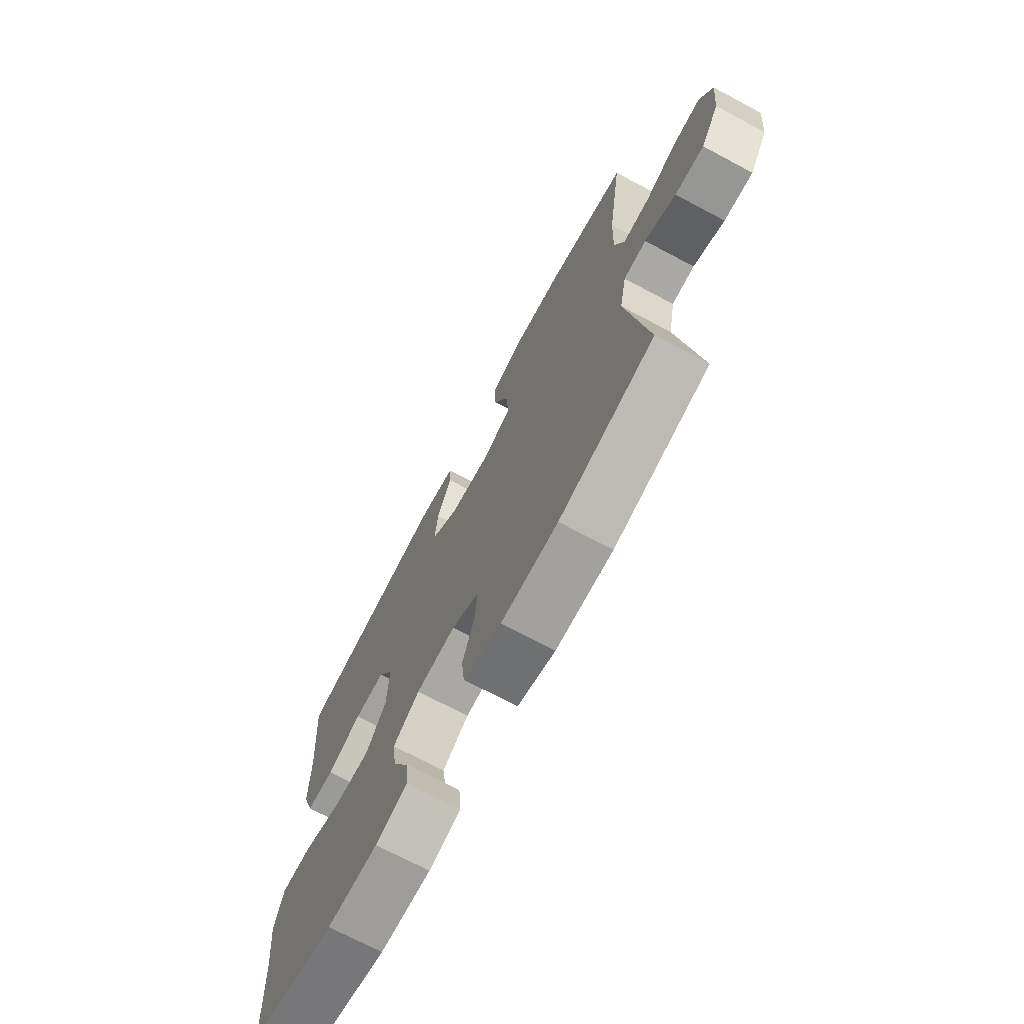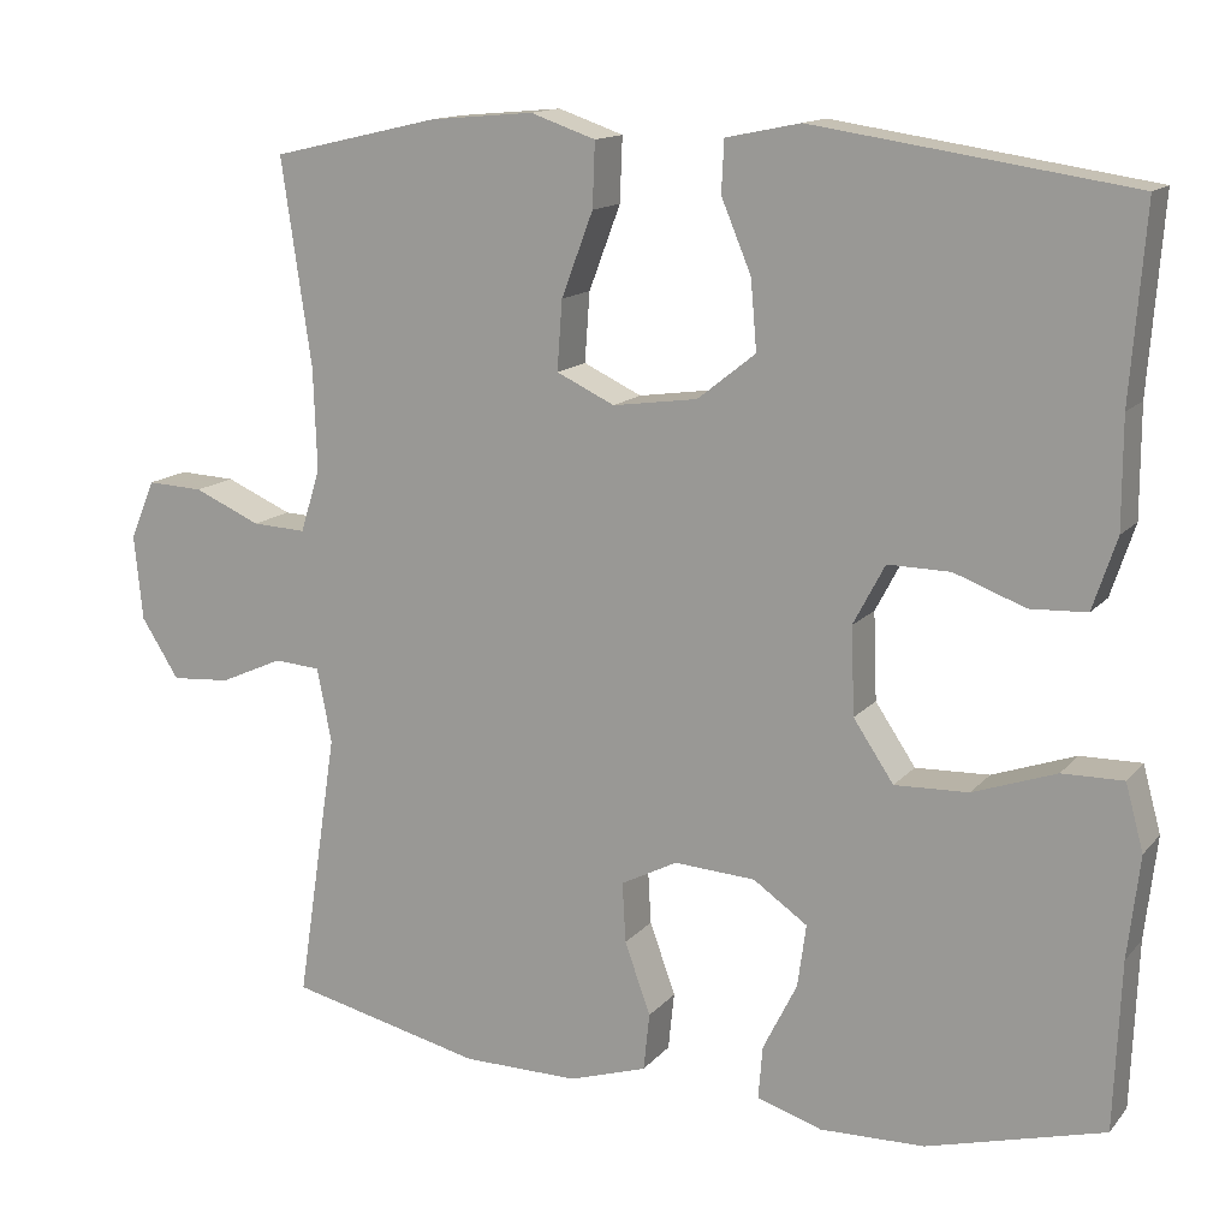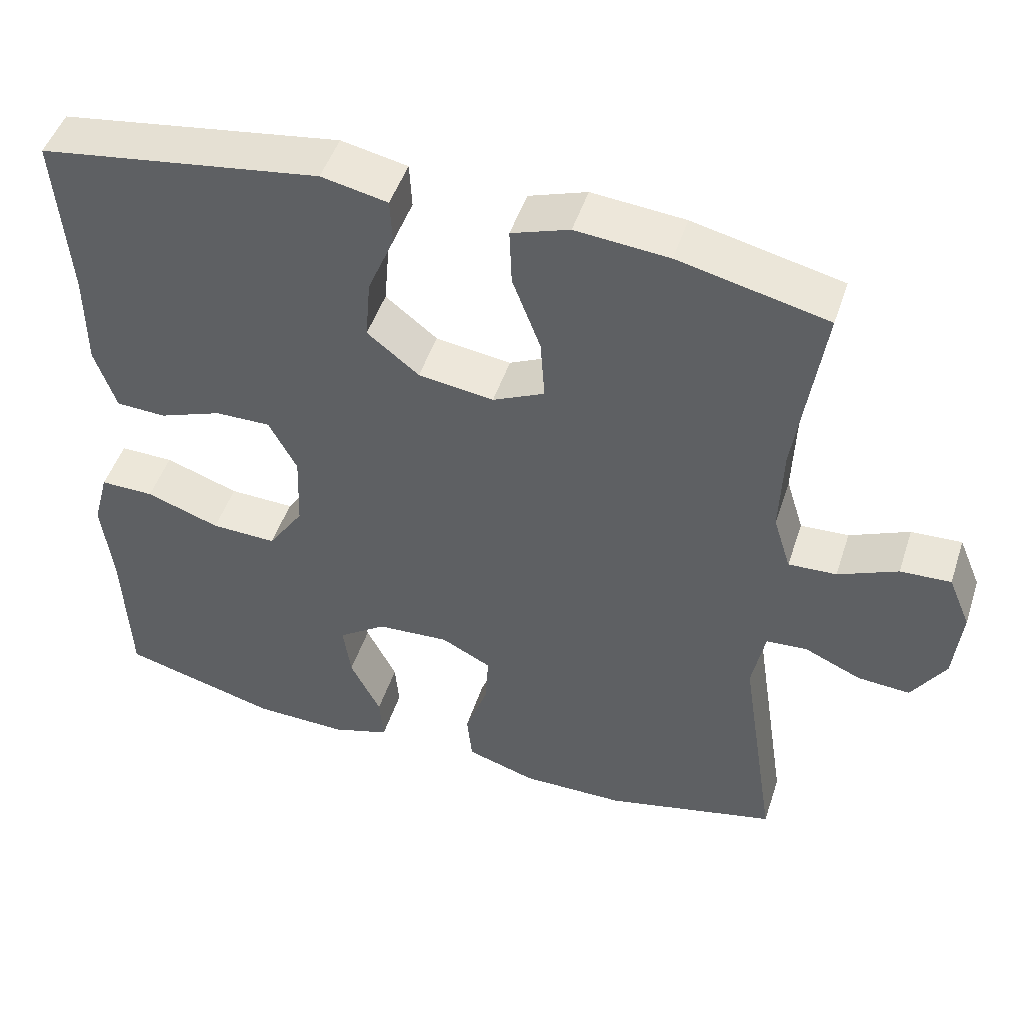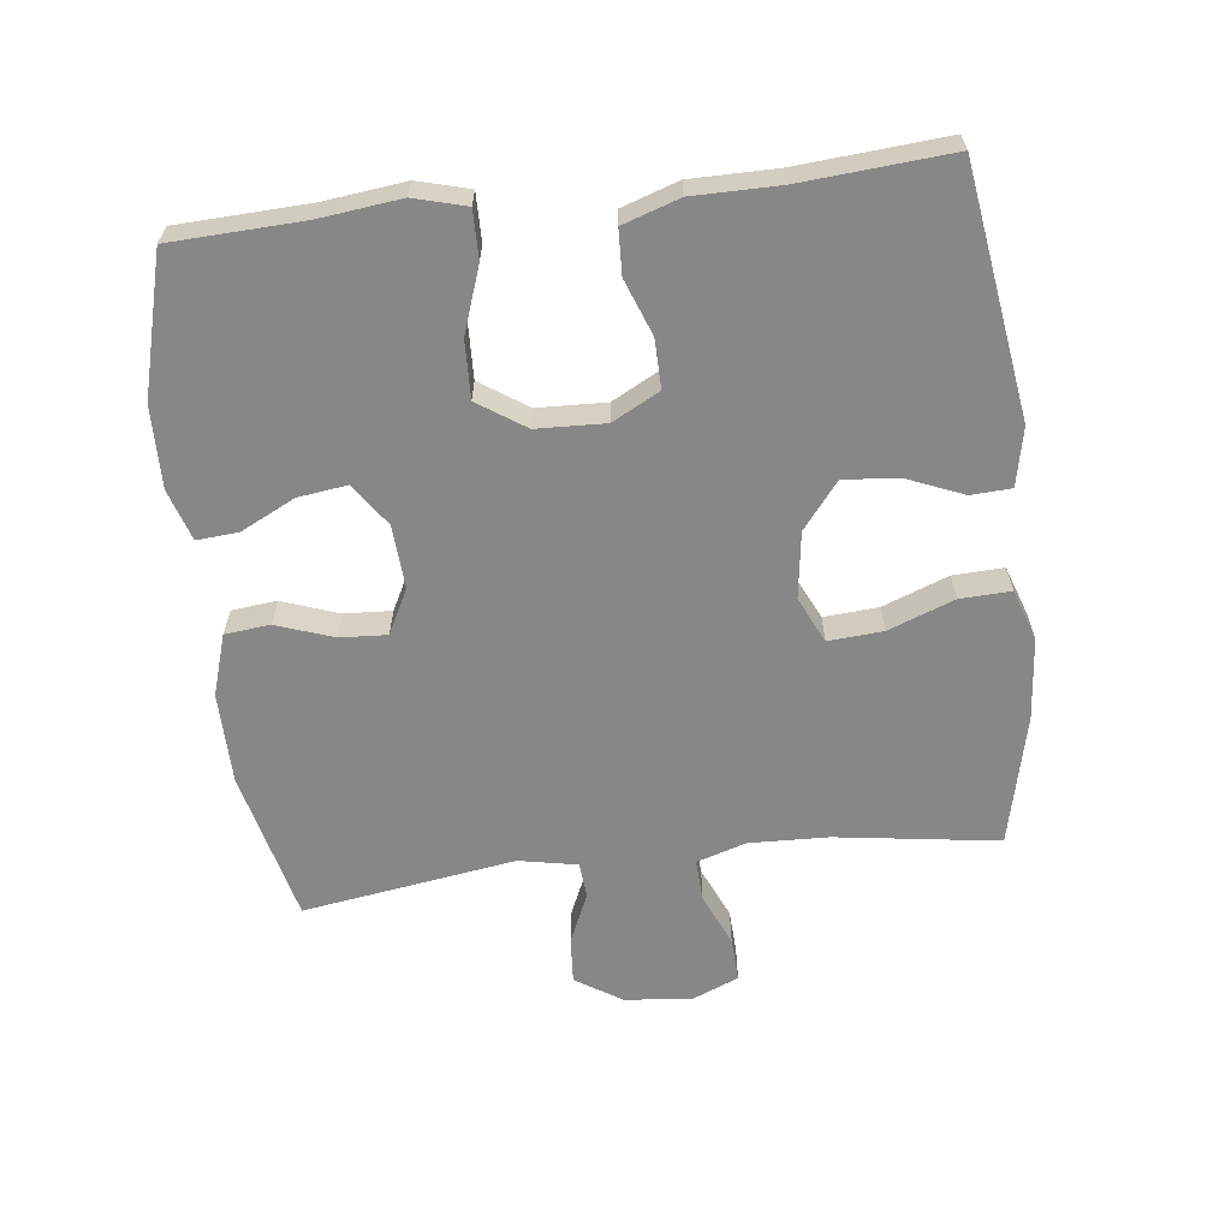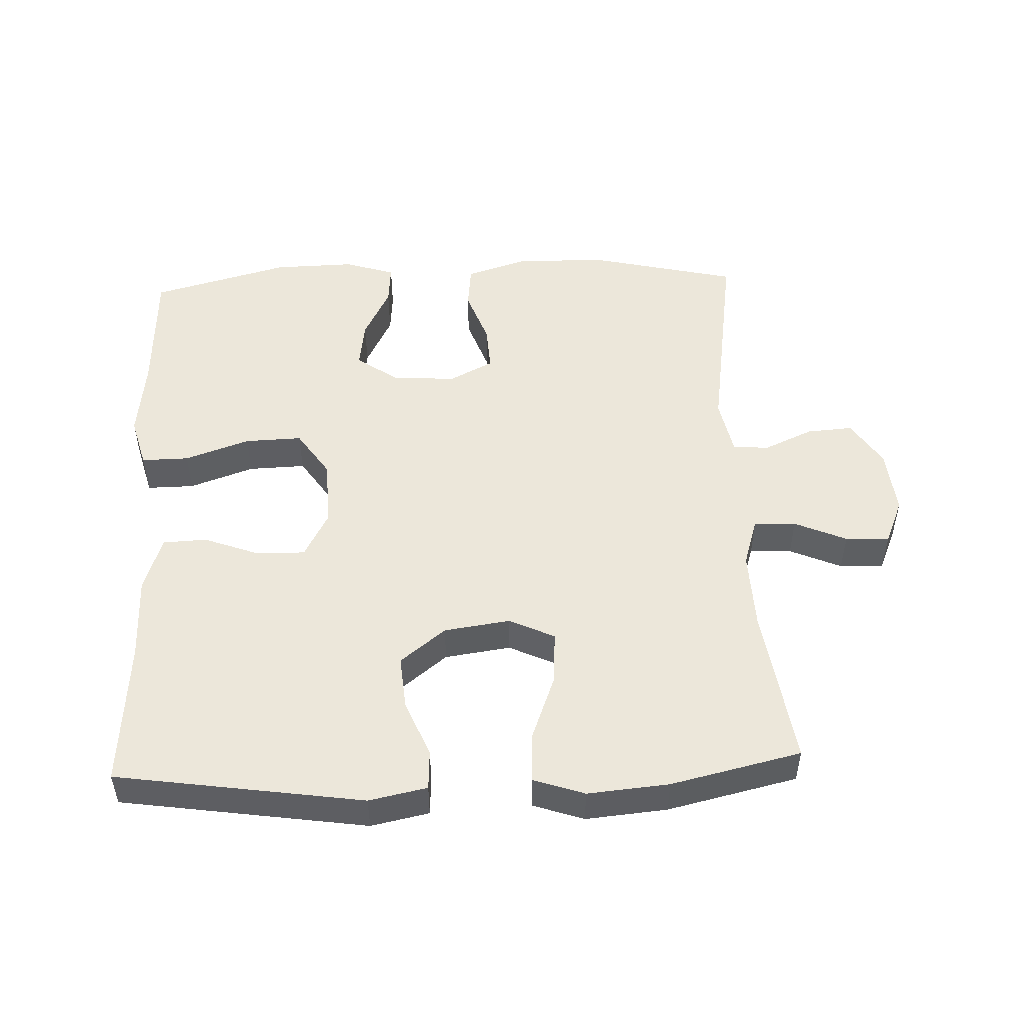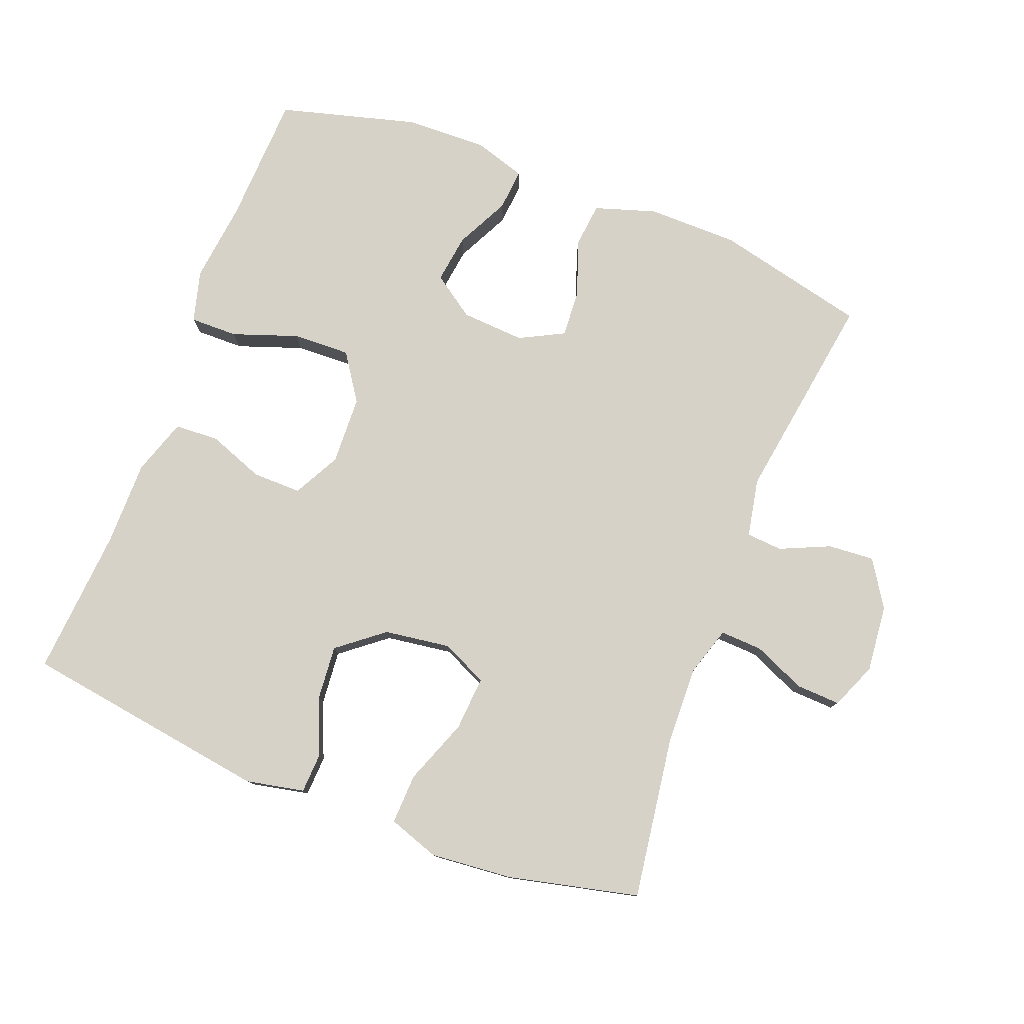
<metadata>
{"format":"obj","ext":"obj","renderer":"f3d","projection":"perspective","resolution":1024,"background":"white","views":[{"elev":-71.7,"azim":62.0,"up":"+Z"},{"elev":14.0,"azim":-155.0,"up":"+Z"},{"elev":48.2,"azim":17.9,"up":"+Z"},{"elev":-62.4,"azim":-83.2,"up":"+Y"},{"elev":50.3,"azim":-2.3,"up":"+Y"},{"elev":78.5,"azim":21.1,"up":"+Y"}]}
</metadata>
<code>
v 0.5 0.07 -0.5
v 0.274 0.07 -0.553
v 0.138 0.07 -0.554
v 0.047 0.07 -0.525
v 0.04 0.07 -0.458
v 0.07 0.07 -0.374
v 0.074 0.07 -0.304
v 0.008 0.07 -0.27
v -0.087 0.07 -0.276
v -0.15 0.07 -0.32
v -0.14 0.07 -0.393
v -0.1 0.07 -0.473
v -0.095 0.07 -0.535
v -0.171 0.07 -0.559
v -0.293 0.07 -0.556
v -0.5 0.07 -0.5
v -0.508 0.07 -0.304
v -0.522 0.07 -0.184
v -0.501 0.07 -0.107
v -0.43 0.07 -0.108
v -0.333 0.07 -0.142
v -0.247 0.07 -0.145
v -0.2 0.07 -0.075
v -0.196 0.07 0.027
v -0.233 0.07 0.097
v -0.306 0.07 0.096
v -0.389 0.07 0.065
v -0.455 0.07 0.068
v -0.483 0.07 0.152
v -0.483 0.07 0.279
v -0.5 0.07 0.5
v -0.13 0.07 0.555
v -0.043 0.07 0.537
v -0.04 0.07 0.477
v -0.075 0.07 0.393
v -0.082 0.07 0.312
v -0.014 0.07 0.258
v 0.085 0.07 0.244
v 0.153 0.07 0.276
v 0.147 0.07 0.357
v 0.11 0.07 0.455
v 0.107 0.07 0.53
v 0.183 0.07 0.556
v 0.305 0.07 0.545
v 0.5 0.07 0.5
v 0.465 0.07 0.259
v 0.461 0.07 0.141
v 0.484 0.07 0.067
v 0.547 0.07 0.07
v 0.625 0.07 0.104
v 0.691 0.07 0.107
v 0.72 0.07 0.038
v 0.71 0.07 -0.062
v 0.666 0.07 -0.131
v 0.597 0.07 -0.126
v 0.523 0.07 -0.093
v 0.469 0.07 -0.097
v 0.452 0.07 -0.184
v 0.5 0 -0.5
v 0.274 0 -0.553
v 0.138 0 -0.554
v 0.047 0 -0.525
v 0.04 0 -0.458
v 0.07 0 -0.374
v 0.074 0 -0.304
v 0.008 0 -0.27
v -0.087 0 -0.276
v -0.15 0 -0.32
v -0.14 0 -0.393
v -0.1 0 -0.473
v -0.095 0 -0.535
v -0.171 0 -0.559
v -0.293 0 -0.556
v -0.5 0 -0.5
v -0.508 0 -0.304
v -0.522 0 -0.184
v -0.501 0 -0.107
v -0.43 0 -0.108
v -0.333 0 -0.142
v -0.247 0 -0.145
v -0.2 0 -0.075
v -0.196 0 0.027
v -0.233 0 0.097
v -0.306 0 0.096
v -0.389 0 0.065
v -0.455 0 0.068
v -0.483 0 0.152
v -0.483 0 0.279
v -0.5 0 0.5
v -0.13 0 0.555
v -0.043 0 0.537
v -0.04 0 0.477
v -0.075 0 0.393
v -0.082 0 0.312
v -0.014 0 0.258
v 0.085 0 0.244
v 0.153 0 0.276
v 0.147 0 0.357
v 0.11 0 0.455
v 0.107 0 0.53
v 0.183 0 0.556
v 0.305 0 0.545
v 0.5 0 0.5
v 0.465 0 0.259
v 0.461 0 0.141
v 0.484 0 0.067
v 0.547 0 0.07
v 0.625 0 0.104
v 0.691 0 0.107
v 0.72 0 0.038
v 0.71 0 -0.062
v 0.666 0 -0.131
v 0.597 0 -0.126
v 0.523 0 -0.093
v 0.469 0 -0.097
v 0.452 0 -0.184
f 54 55 56
f 53 54 56
f 52 53 56
f 51 52 56
f 50 51 56
f 49 50 56
f 48 49 56 57
f 47 48 57 58
f 44 45 46
f 43 44 46
f 42 43 46
f 41 42 46
f 40 41 46
f 39 40 46 47
f 38 39 47 58
f 33 34 35
f 32 33 35
f 31 32 35
f 30 31 35
f 30 35 36
f 29 30 36
f 28 29 36
f 27 28 36
f 26 27 36
f 25 26 36 37
f 19 20 21
f 18 19 21
f 17 18 21
f 16 17 21
f 15 16 21
f 14 15 21
f 13 14 21
f 12 13 21
f 11 12 21
f 10 11 21 22
f 9 10 22 23
f 4 5 6
f 3 4 6
f 2 3 6
f 1 2 6
f 58 1 6
f 58 6 7
f 58 7 8
f 38 58 8
f 37 38 8
f 25 37 8
f 24 25 8
f 8 9 23 24
f 114 113 112
f 114 112 111
f 114 111 110
f 114 110 109
f 114 109 108
f 114 108 107
f 115 114 107 106
f 116 115 106 105
f 104 103 102
f 104 102 101
f 104 101 100
f 104 100 99
f 104 99 98
f 105 104 98 97
f 116 105 97 96
f 93 92 91
f 93 91 90
f 93 90 89
f 93 89 88
f 94 93 88
f 94 88 87
f 94 87 86
f 94 86 85
f 94 85 84
f 95 94 84 83
f 79 78 77
f 79 77 76
f 79 76 75
f 79 75 74
f 79 74 73
f 79 73 72
f 79 72 71
f 79 71 70
f 79 70 69
f 80 79 69 68
f 81 80 68 67
f 64 63 62
f 64 62 61
f 64 61 60
f 64 60 59
f 64 59 116
f 65 64 116
f 66 65 116
f 66 116 96
f 66 96 95
f 66 95 83
f 66 83 82
f 82 81 67 66
f 1 59 60 2
f 2 60 61 3
f 3 61 62 4
f 4 62 63 5
f 5 63 64 6
f 6 64 65 7
f 7 65 66 8
f 8 66 67 9
f 9 67 68 10
f 10 68 69 11
f 11 69 70 12
f 12 70 71 13
f 13 71 72 14
f 14 72 73 15
f 15 73 74 16
f 16 74 75 17
f 17 75 76 18
f 18 76 77 19
f 19 77 78 20
f 20 78 79 21
f 21 79 80 22
f 22 80 81 23
f 23 81 82 24
f 24 82 83 25
f 25 83 84 26
f 26 84 85 27
f 27 85 86 28
f 28 86 87 29
f 29 87 88 30
f 30 88 89 31
f 31 89 90 32
f 32 90 91 33
f 33 91 92 34
f 34 92 93 35
f 35 93 94 36
f 36 94 95 37
f 37 95 96 38
f 38 96 97 39
f 39 97 98 40
f 40 98 99 41
f 41 99 100 42
f 42 100 101 43
f 43 101 102 44
f 44 102 103 45
f 45 103 104 46
f 46 104 105 47
f 47 105 106 48
f 48 106 107 49
f 49 107 108 50
f 50 108 109 51
f 51 109 110 52
f 52 110 111 53
f 53 111 112 54
f 54 112 113 55
f 55 113 114 56
f 56 114 115 57
f 57 115 116 58
f 58 116 59 1

</code>
